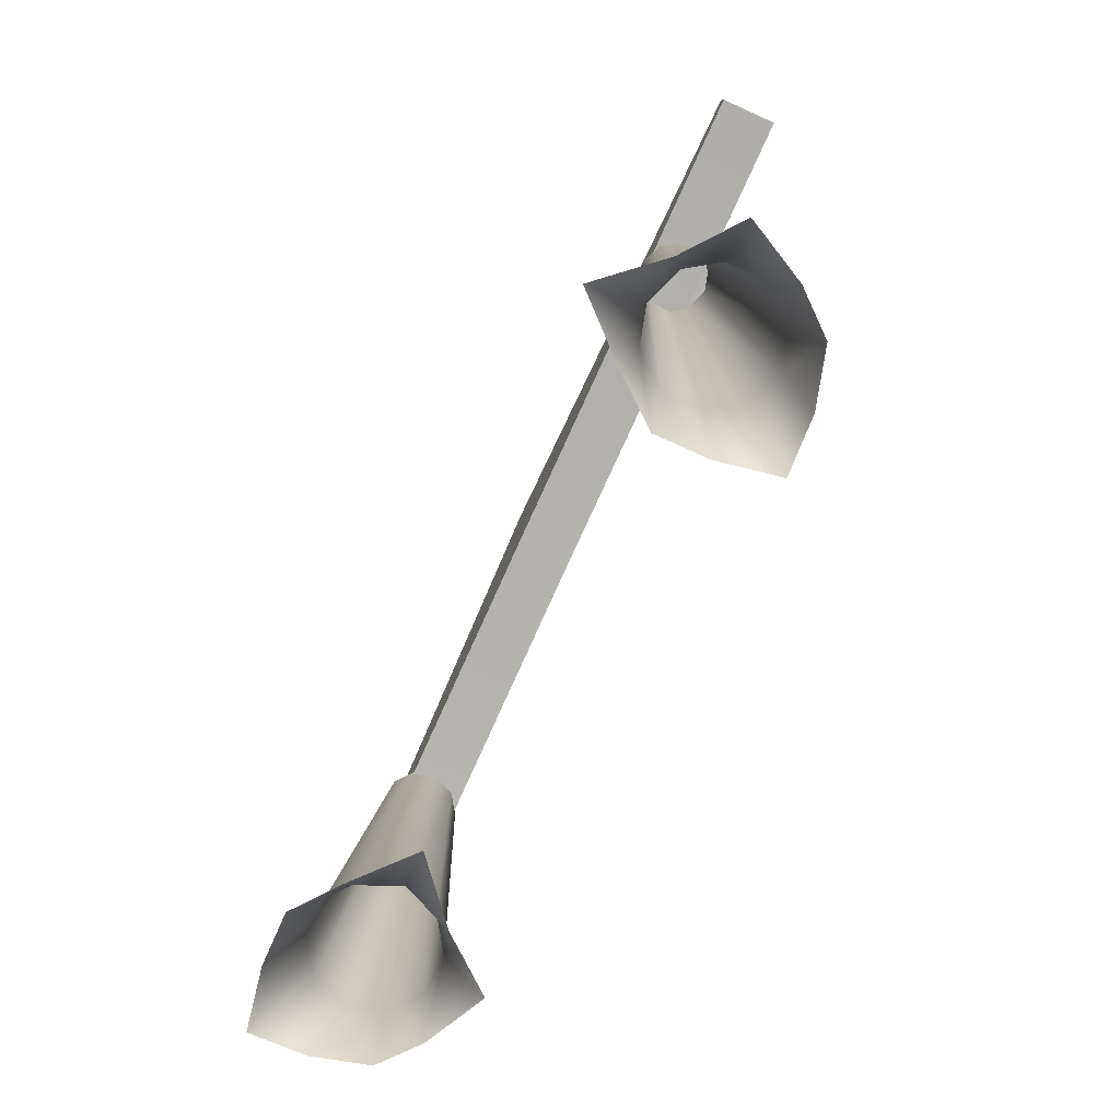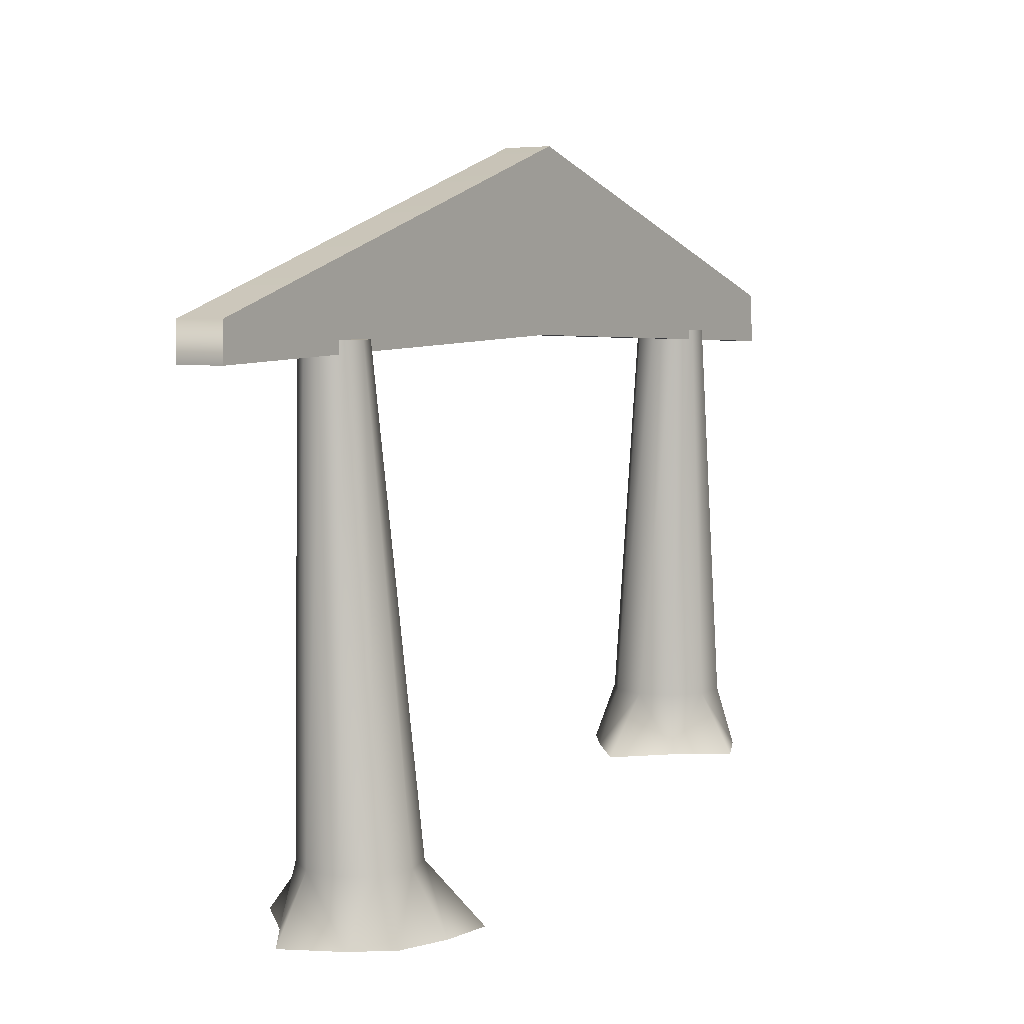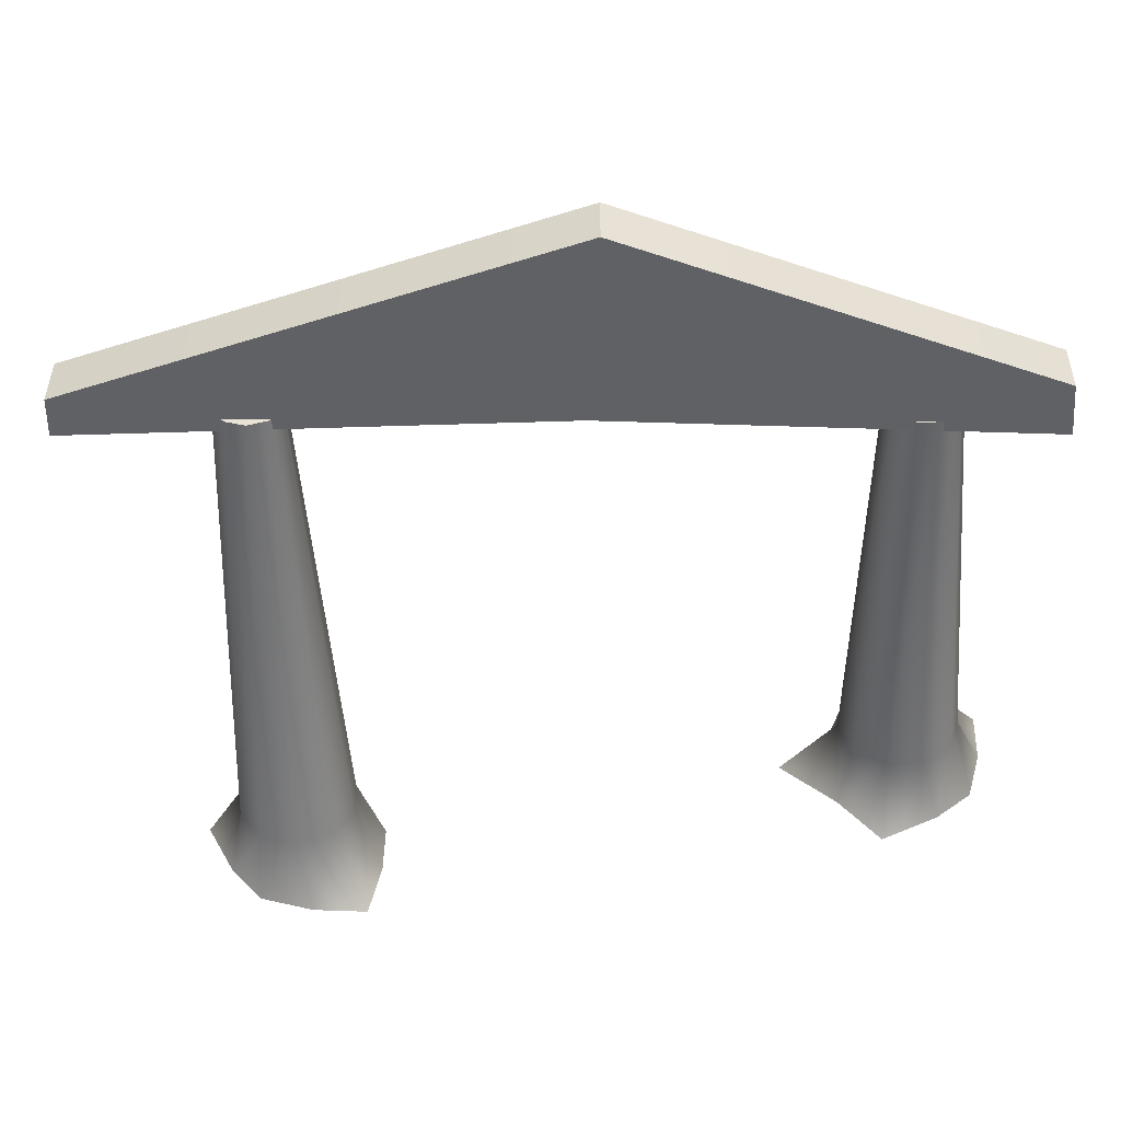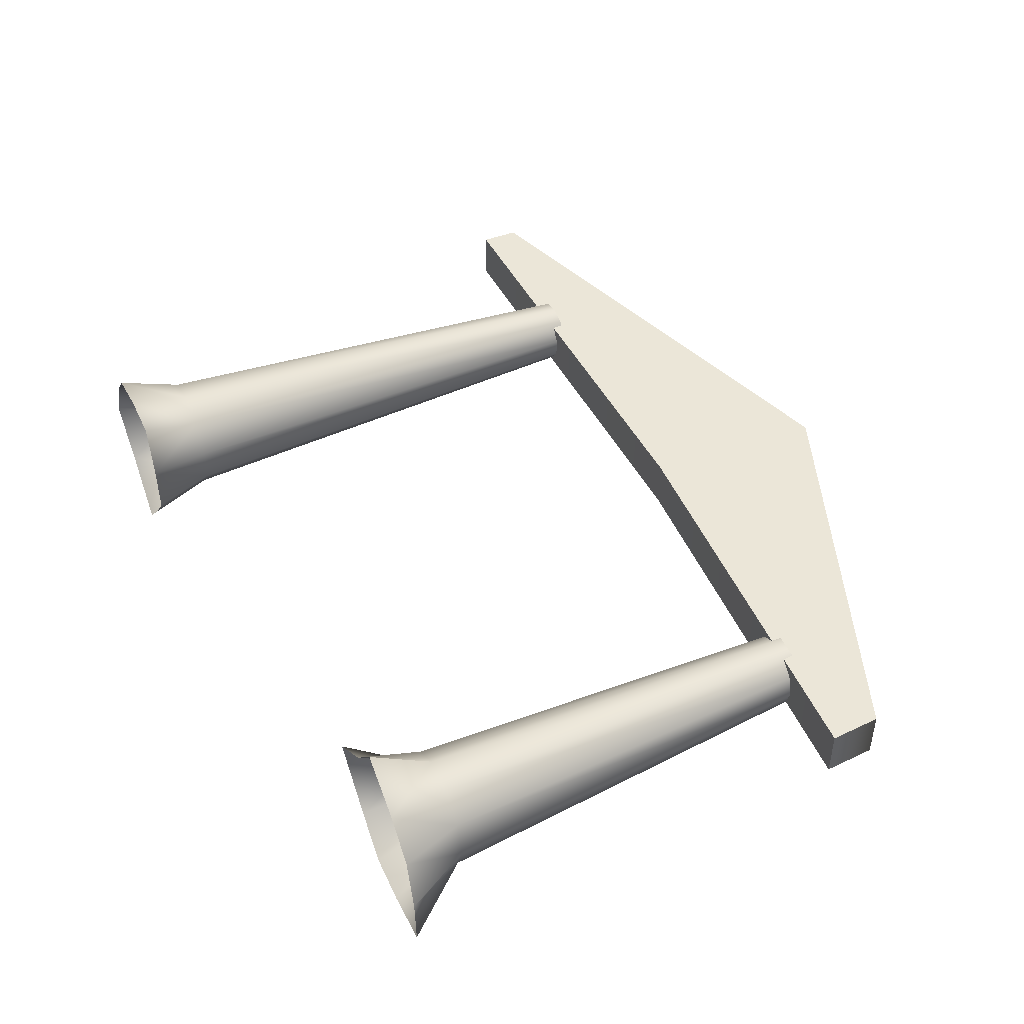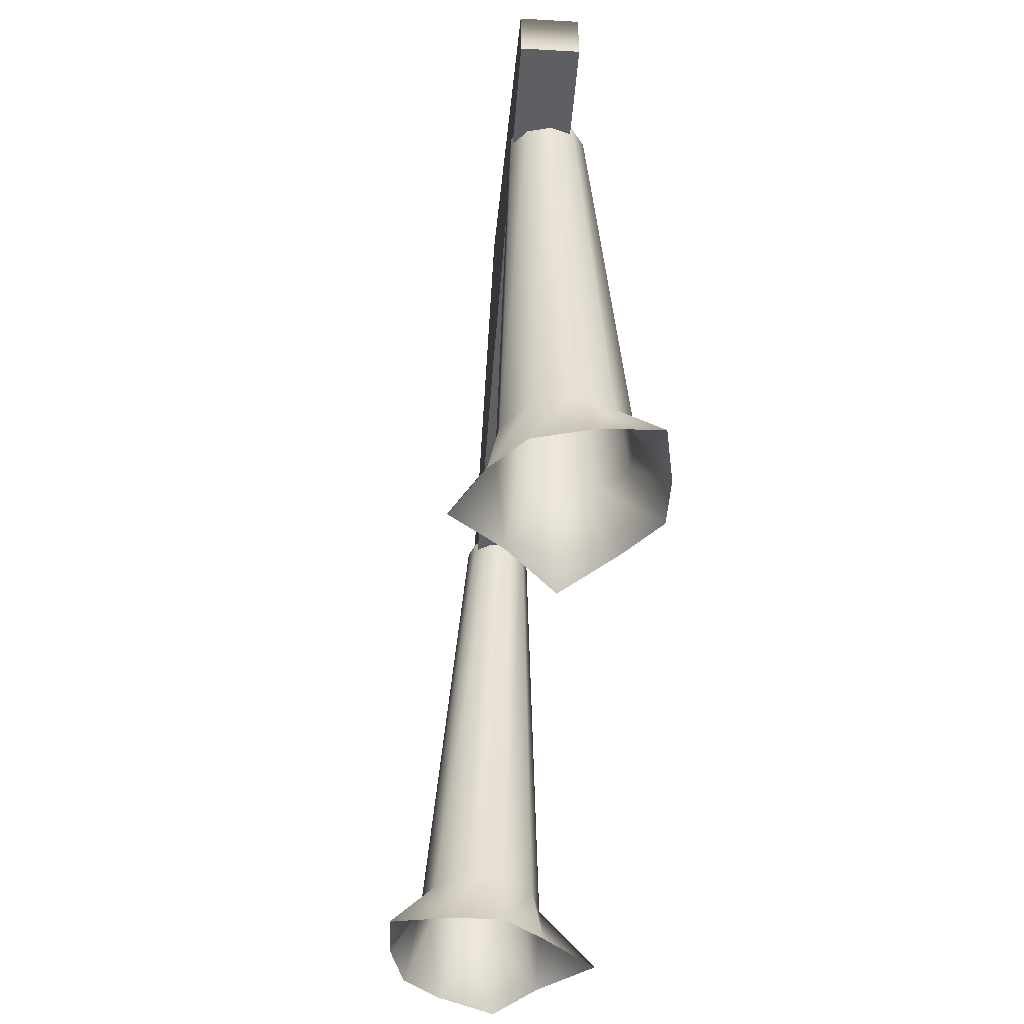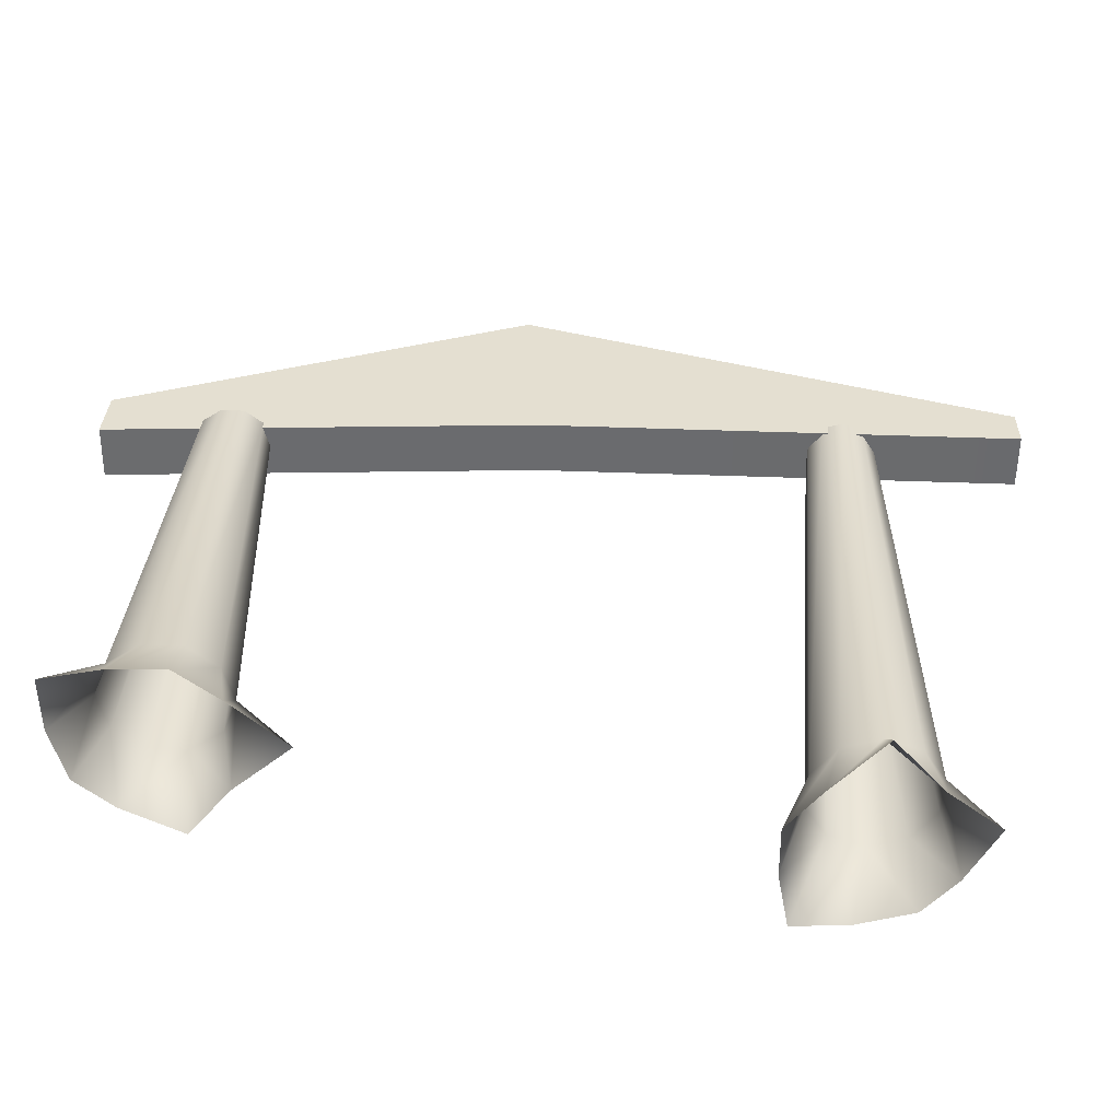
<metadata>
{"format":"obj","ext":"obj","renderer":"f3d","projection":"perspective","resolution":1024,"background":"white","views":[{"elev":-79.9,"azim":-114.5,"up":"+Y"},{"elev":5.6,"azim":-54.4,"up":"+Y"},{"elev":40.3,"azim":0.3,"up":"+Y"},{"elev":46.3,"azim":66.2,"up":"+Z"},{"elev":-42.3,"azim":86.1,"up":"+Y"},{"elev":-53.4,"azim":179.5,"up":"+Y"}]}
</metadata>
<code>
g default
v -17.37 -3.192 -1.658
v -16.1 -3.192 0.7704
v -14.77 -3.192 2.327
v -12.47 -3.192 2.963
v -10.15 -3.192 3.05
v -9.678 -3.192 0.5576
v -9.656 -3.192 -1.626
v -11.03 -3.192 -3.361
v -13.16 -3.192 -5.711
v -15.22 -3.192 -3.365
v -13.82 20.18 -2.954
v -12.98 20.18 -2.715
v -12.43 20.18 -2.024
v -12.4 20.18 -1.144
v -12.88 20.18 -0.411
v -13.71 20.18 -0.1058
v -14.56 20.18 -0.3446
v -15.1 20.18 -1.036
v -15.14 20.18 -1.916
v -14.65 20.18 -2.649
v -13.33 -0.4476 -3.398
v -11.8 -0.4476 -2.969
v -10.82 -0.4476 -1.728
v -10.76 -0.4476 -0.1481
v -11.64 -0.4476 1.167
v -13.12 -0.4476 1.715
v -14.64 -0.4476 1.286
v -15.62 -0.4476 0.04504
v -15.69 -0.4476 -1.535
v -14.81 -0.4476 -2.85
v -13.77 20.24 -1.529
v 11.45 0 1.761
v 13.88 0 0.4967
v 15.44 0 -0.8424
v 16.07 0 -3.138
v 16.16 0 -5.457
v 13.66 0 -5.93
v 11.48 0 -5.95
v 9.745 0 -4.574
v 7.397 0 -2.442
v 9.743 0 -0.3904
v 10.12 20.2 -1.853
v 10.38 20.2 -2.777
v 11.13 20.2 -3.372
v 12.09 20.2 -3.411
v 12.89 20.2 -2.878
v 13.23 20.2 -1.978
v 12.97 20.2 -1.054
v 12.21 20.2 -0.4592
v 11.25 20.2 -0.4205
v 10.46 20.2 -0.9529
v 9.709 2.745 -2.28
v 10.14 2.745 -3.803
v 11.38 2.745 -4.783
v 12.96 2.745 -4.847
v 14.27 2.745 -3.969
v 14.82 2.745 -2.487
v 14.39 2.745 -0.9642
v 13.15 2.745 0.01599
v 11.57 2.745 0.07974
v 10.26 2.745 -0.7973
v 11.67 20.21 -1.918
v -21.19 19.38 -0.5027
v 17.15 19.59 -0.5027
v -0.6062 28.24 -0.5027
v -0.6062 28.24 -2.789
v -21.19 19.38 -2.789
v 17.15 19.59 -2.789
v 16.96 21.83 -2.789
v -1.034 20.17 -2.789
v -21.16 21.05 -2.789
v -21.16 21.05 -0.5027
v -1.034 20.17 -0.5027
v 16.96 21.83 -0.5027
g MountainEntranceCOL:polySurface10
f 2 3 27 28
f 3 4 26 27
f 6 7 23 24
f 7 8 22 23
f 8 9 21 22
f 22 21 11 12
f 23 22 12 13
f 24 23 13 14
f 25 24 14 15
f 26 25 15 16
f 27 26 16 17
f 28 27 17 18
f 29 28 18 19
f 30 29 19 20
f 21 30 20 11
f 6 24 25 5
f 25 26 4 5
f 21 9 10 30
f 10 1 29 30
f 29 1 2 28
f 13 31 14
f 11 20 31
f 11 31 12
f 15 31 16
f 12 31 13
f 14 31 15
f 31 17 16
f 31 20 19
f 31 18 17
f 31 19 18
f 33 34 58 59
f 34 35 57 58
f 37 38 54 55
f 38 39 53 54
f 39 40 52 53
f 53 52 42 43
f 54 53 43 44
f 55 54 44 45
f 56 55 45 46
f 57 56 46 47
f 58 57 47 48
f 59 58 48 49
f 60 59 49 50
f 61 60 50 51
f 52 61 51 42
f 37 55 56 36
f 56 57 35 36
f 52 40 41 61
f 41 32 60 61
f 60 32 33 59
f 44 62 45
f 42 51 62
f 42 62 43
f 46 62 47
f 43 62 44
f 45 62 46
f 62 48 47
f 62 51 50
f 62 49 48
f 62 50 49
f 72 73 74 65
f 66 69 70 71
f 73 70 68 64
f 74 69 66 65
f 71 72 65 66
f 70 69 68
f 71 70 67
f 67 63 72 71
f 63 73 72
f 74 73 64
f 64 68 69 74
f 67 70 73 63

</code>
